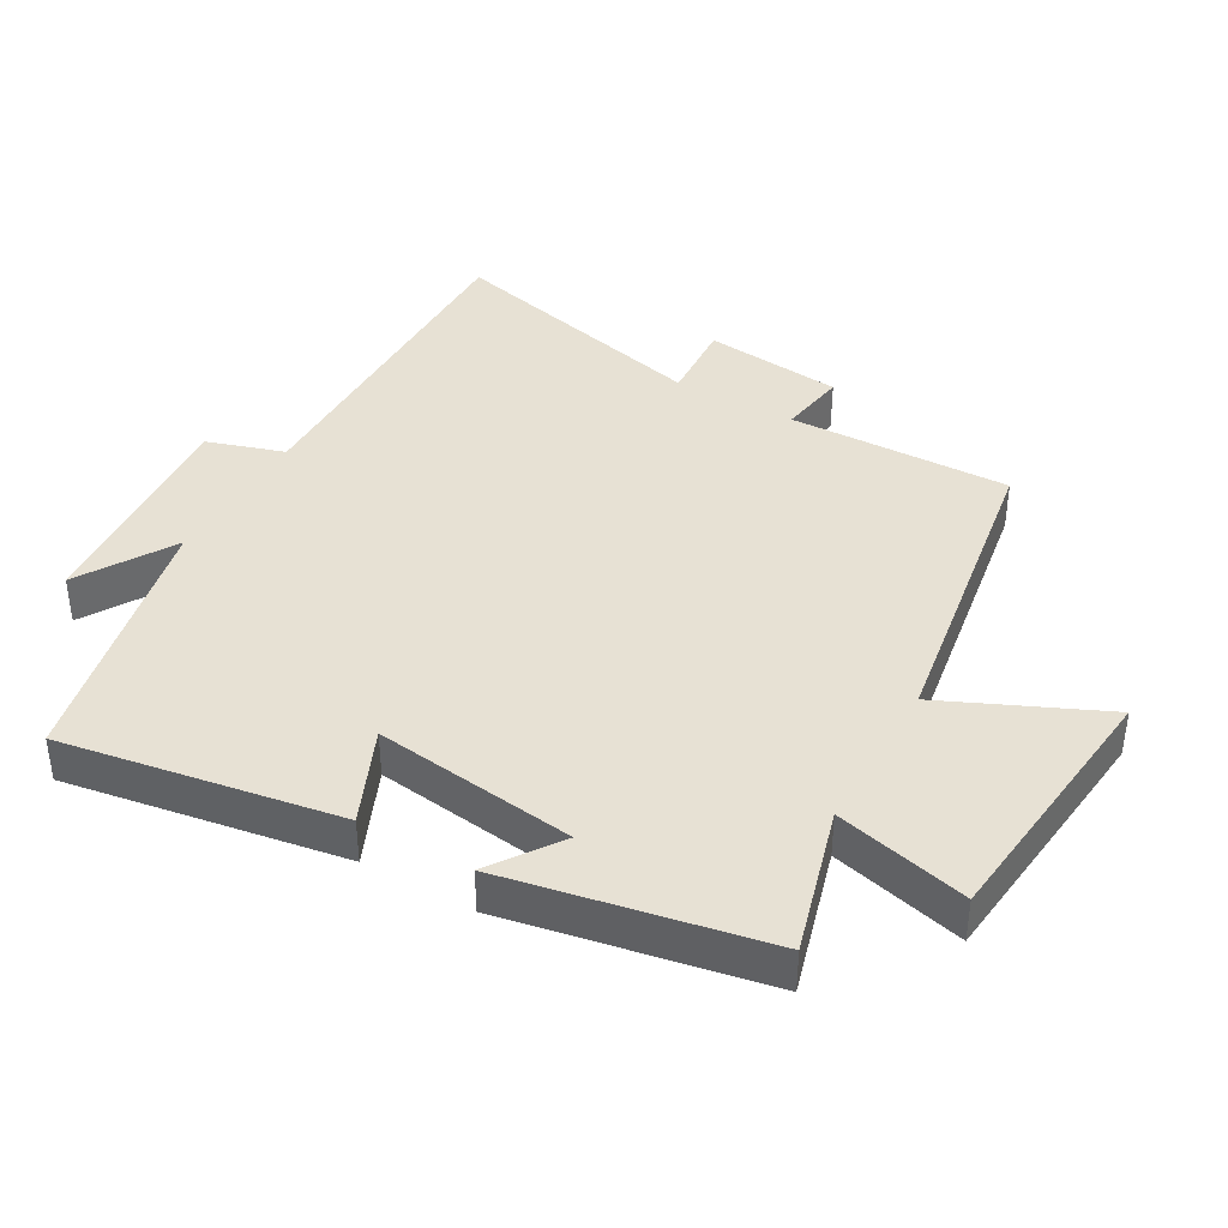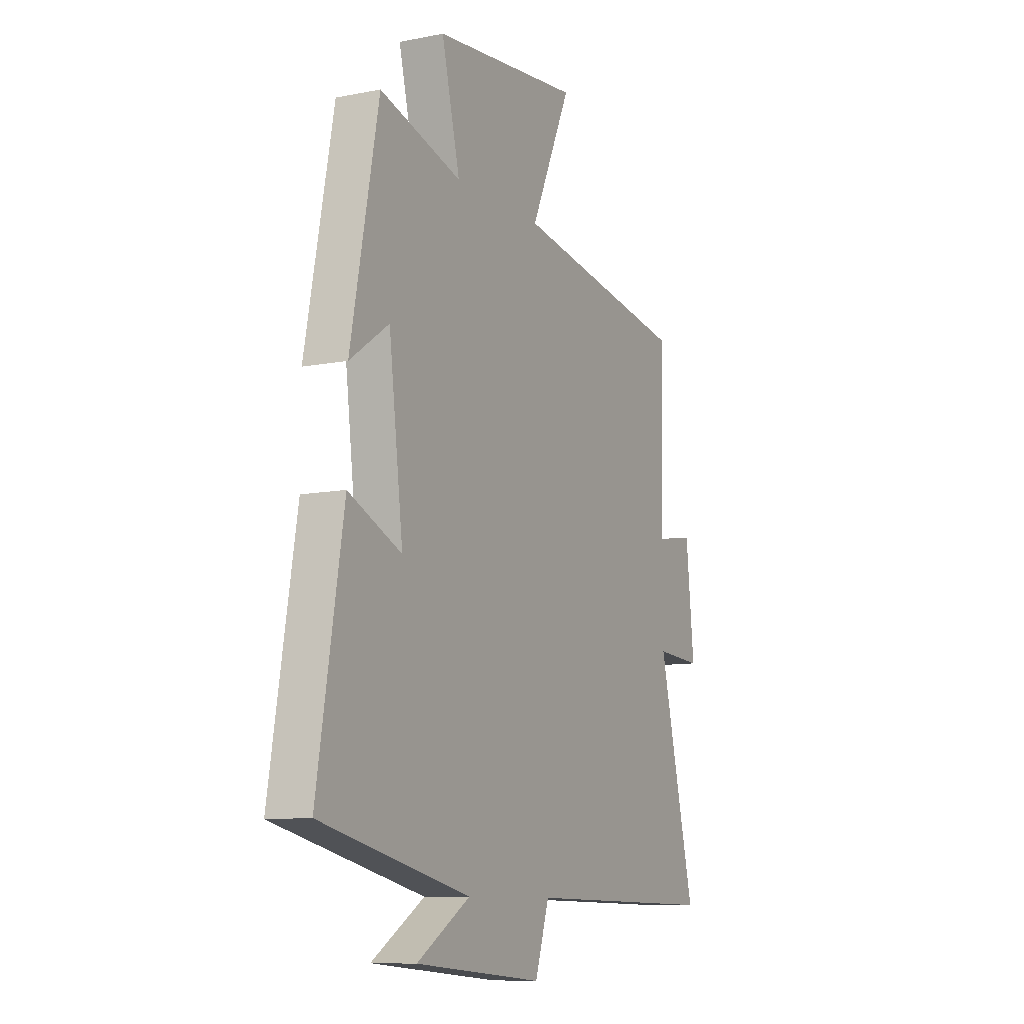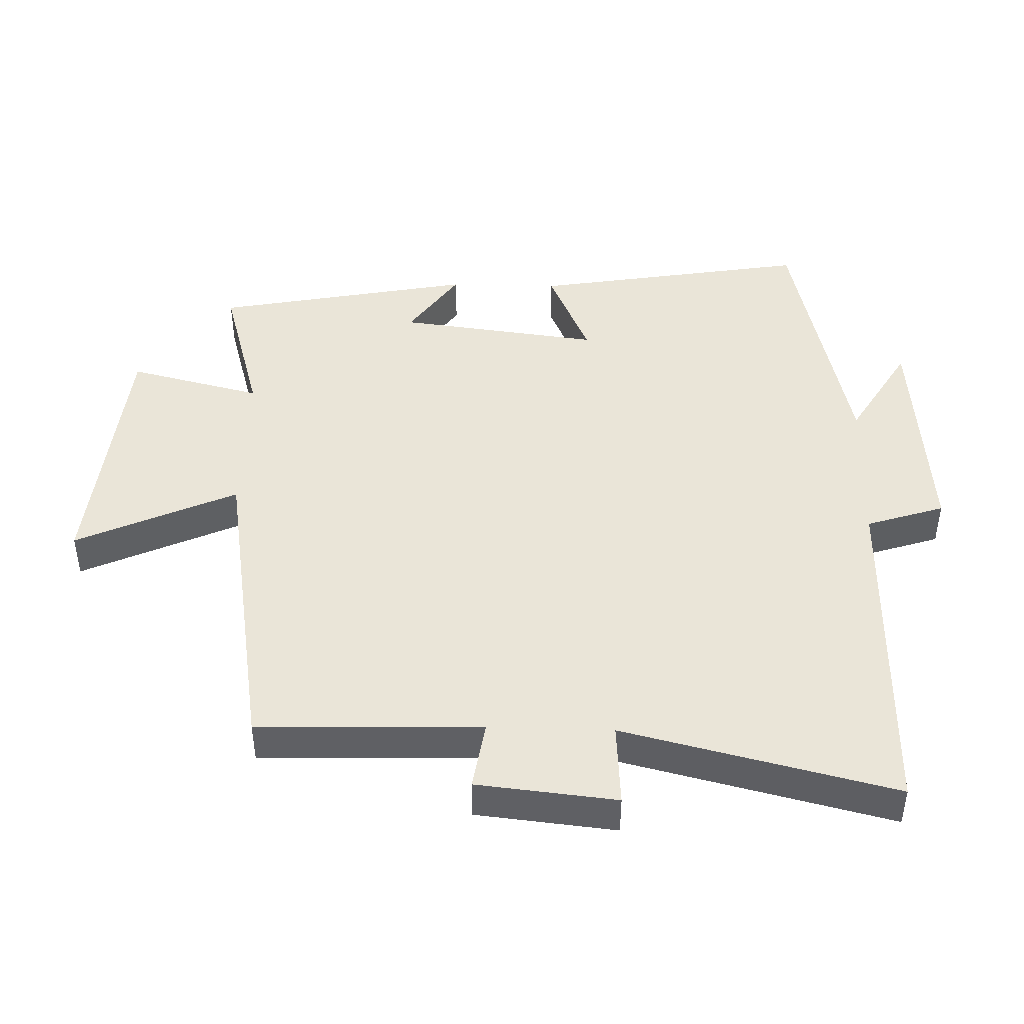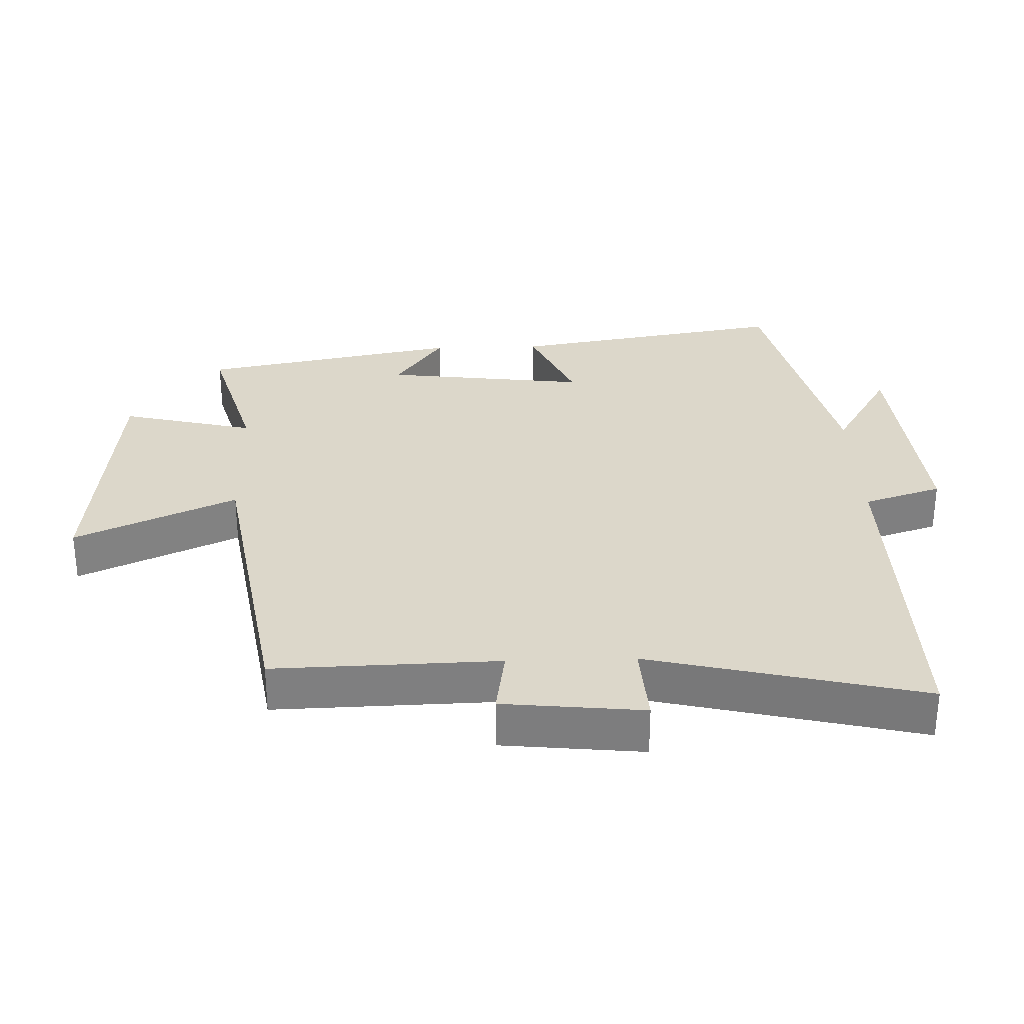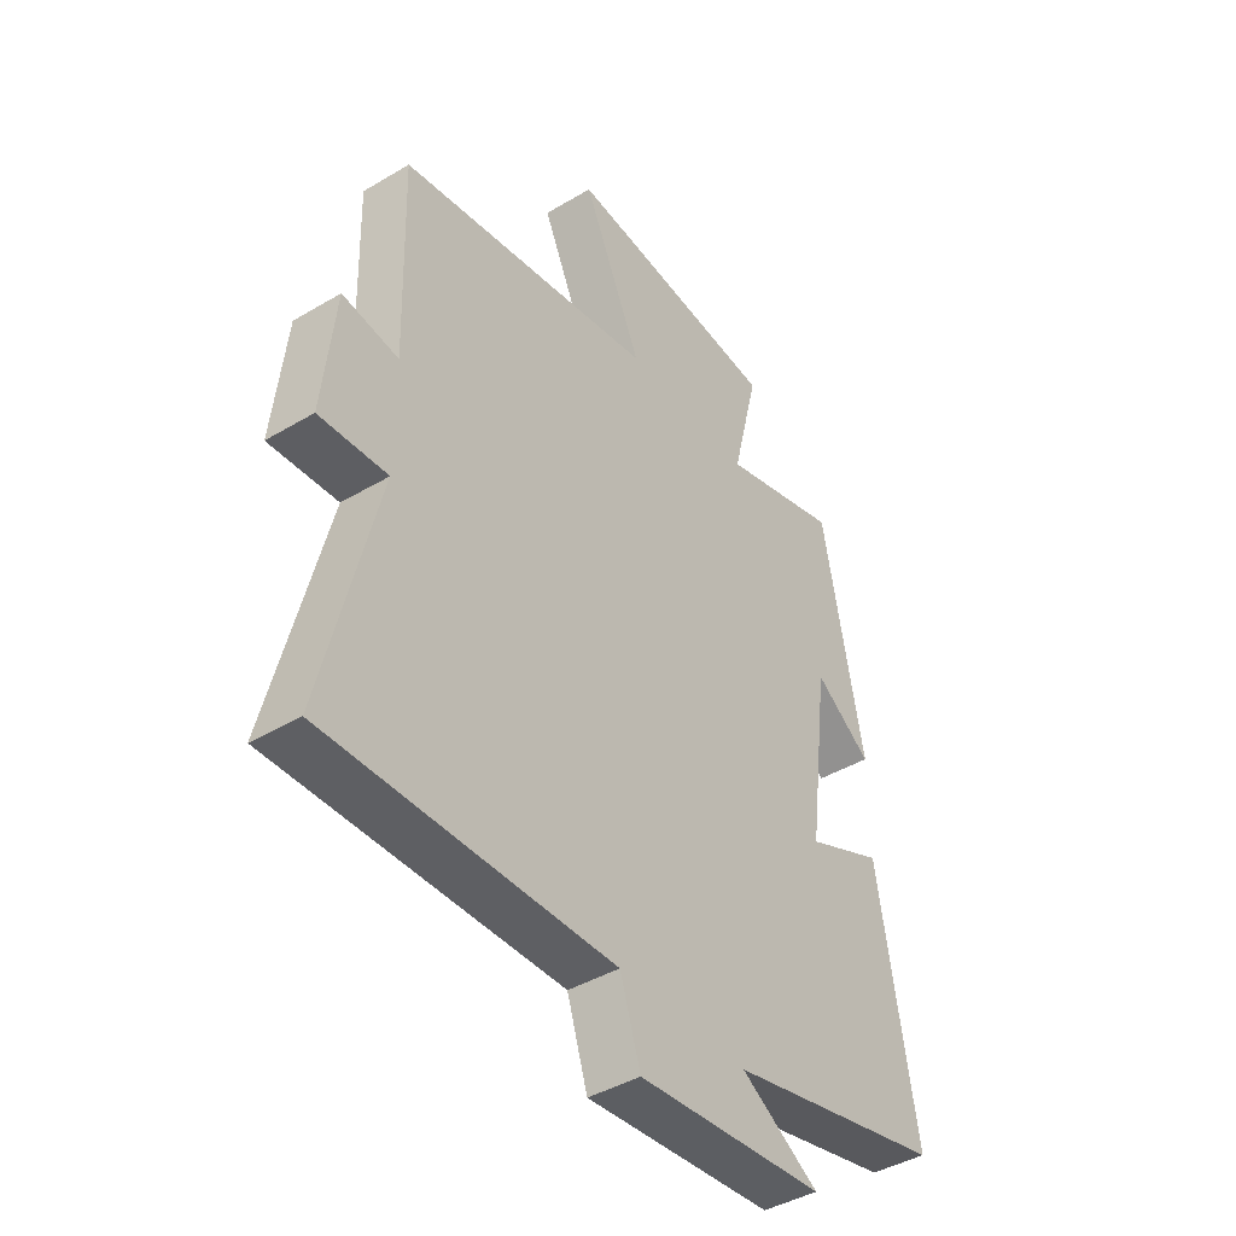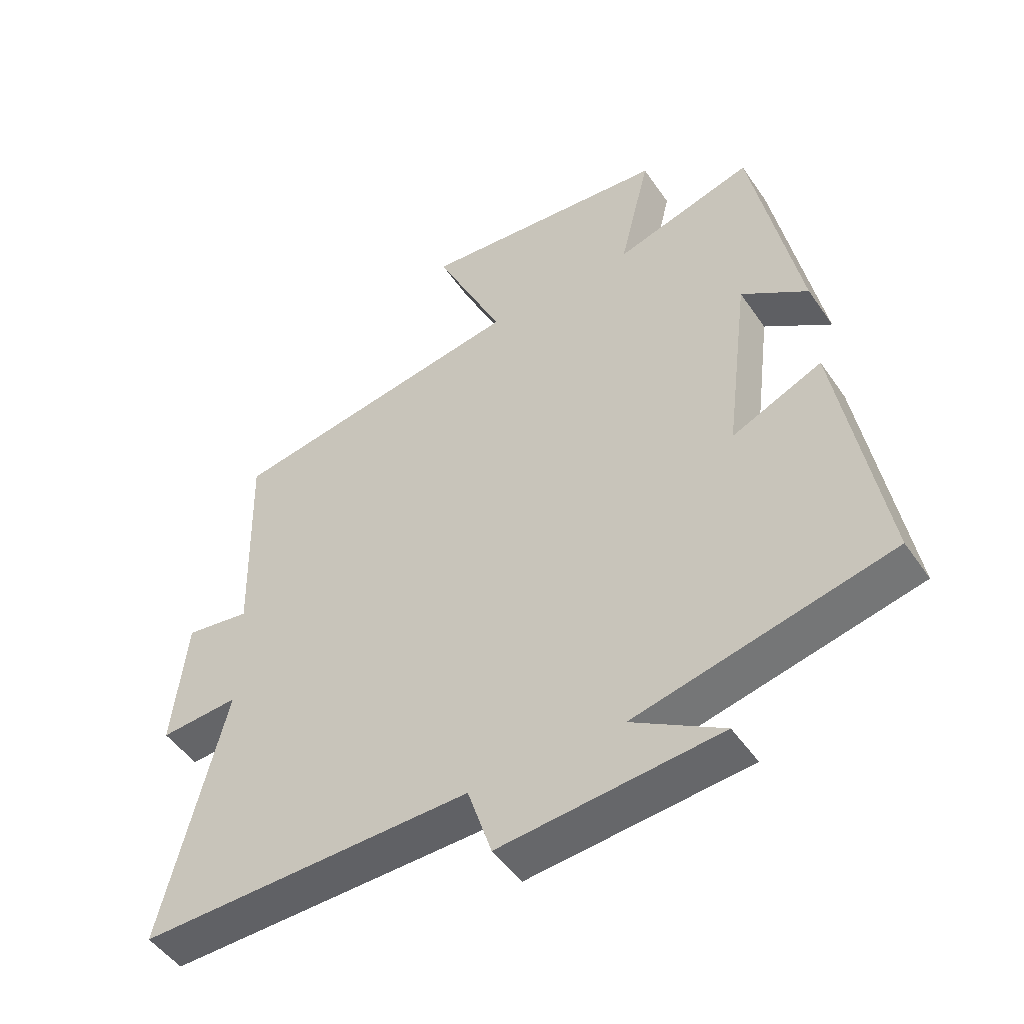
<metadata>
{"format":"obj","ext":"obj","renderer":"f3d","projection":"perspective","resolution":1024,"background":"white","views":[{"elev":39.6,"azim":-60.2,"up":"+Y"},{"elev":-9.7,"azim":-62.8,"up":"+Z"},{"elev":45.1,"azim":91.6,"up":"+Y"},{"elev":30.4,"azim":88.2,"up":"+Y"},{"elev":-42.3,"azim":125.5,"up":"+Z"},{"elev":-49.2,"azim":-146.9,"up":"+Z"}]}
</metadata>
<code>
v -0.57 0.07 -0.409
v -0.5 0.07 0.007
v -0.357 0.07 -0.056
v -0.395 0.07 0.248
v -0.5 0.07 0.175
v -0.425 0.07 0.563
v -0.205 0.07 0.5
v -0.254 0.07 0.7
v 0.144 0.07 0.74
v 0.035 0.07 0.5
v 0.509 0.07 0.422
v 0.5 0.07 0.086
v 0.603 0.07 0.102
v 0.625 0.07 -0.108
v 0.5 0.07 -0.1
v 0.599 0.07 -0.508
v 0.073 0.07 -0.5
v 0.035 0.07 -0.617
v -0.311 0.07 -0.587
v -0.167 0.07 -0.5
v -0.57 0 -0.409
v -0.5 0 0.007
v -0.357 0 -0.056
v -0.395 0 0.248
v -0.5 0 0.175
v -0.425 0 0.563
v -0.205 0 0.5
v -0.254 0 0.7
v 0.144 0 0.74
v 0.035 0 0.5
v 0.509 0 0.422
v 0.5 0 0.086
v 0.603 0 0.102
v 0.625 0 -0.108
v 0.5 0 -0.1
v 0.599 0 -0.508
v 0.073 0 -0.5
v 0.035 0 -0.617
v -0.311 0 -0.587
v -0.167 0 -0.5
f 17 18 19 20
f 17 20 1 2
f 15 16 17
f 12 13 14 15
f 12 15 17
f 10 11 12 17
f 7 8 9 10
f 7 10 17
f 4 5 6 7
f 3 4 7 17
f 2 3 17
f 40 39 38 37
f 22 21 40 37
f 37 36 35
f 35 34 33 32
f 37 35 32
f 37 32 31 30
f 30 29 28 27
f 37 30 27
f 27 26 25 24
f 37 27 24 23
f 37 23 22
f 1 21 22 2
f 2 22 23 3
f 3 23 24 4
f 4 24 25 5
f 5 25 26 6
f 6 26 27 7
f 7 27 28 8
f 8 28 29 9
f 9 29 30 10
f 10 30 31 11
f 11 31 32 12
f 12 32 33 13
f 13 33 34 14
f 14 34 35 15
f 15 35 36 16
f 16 36 37 17
f 17 37 38 18
f 18 38 39 19
f 19 39 40 20
f 20 40 21 1

</code>
